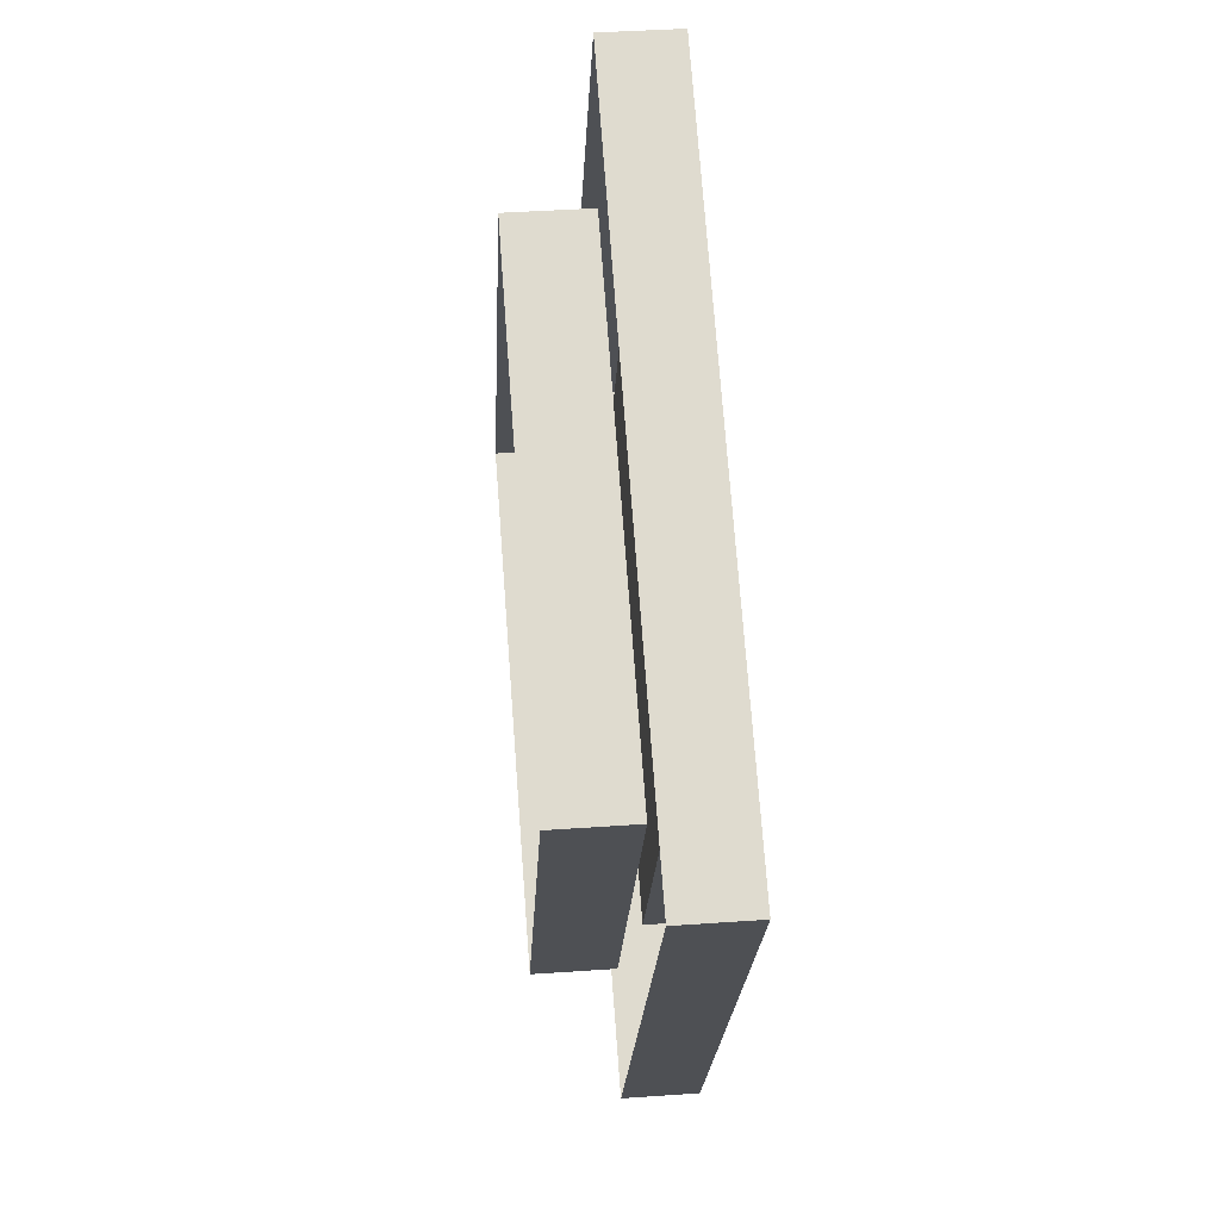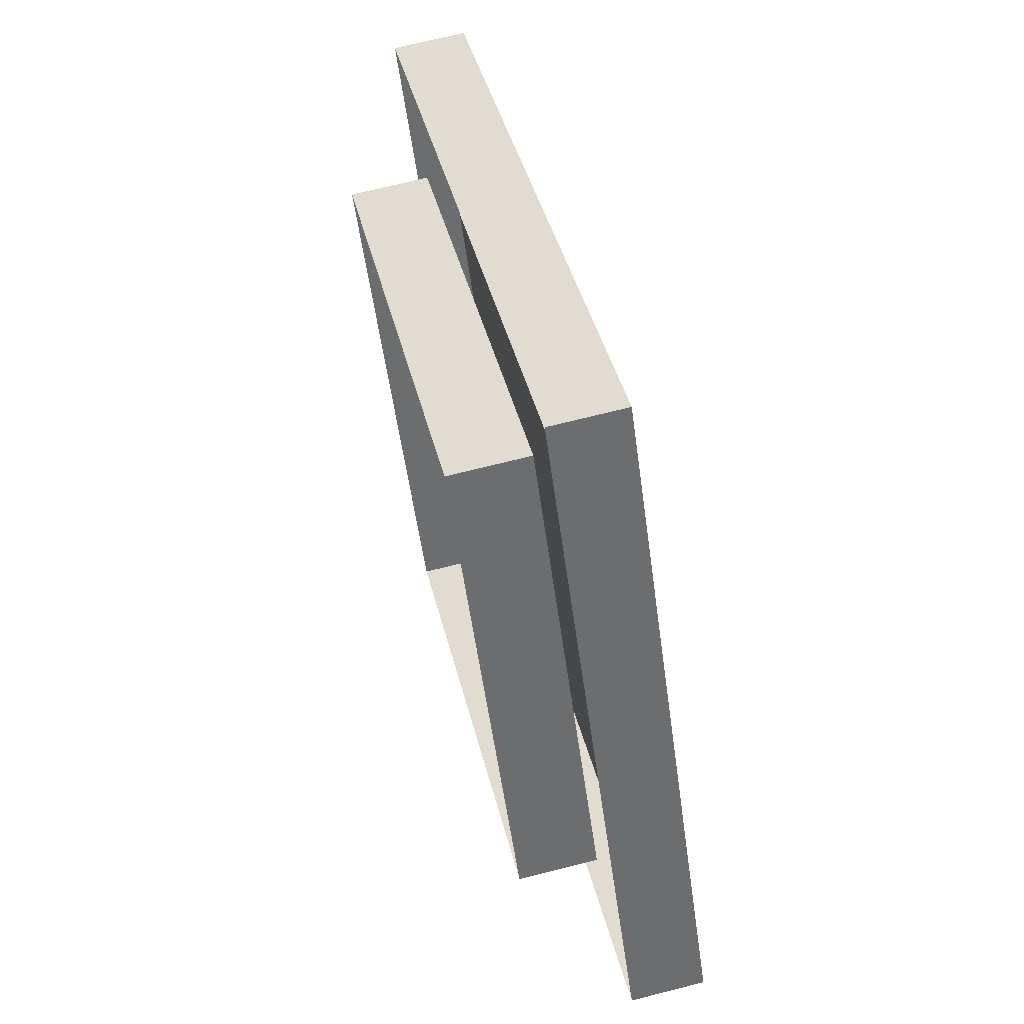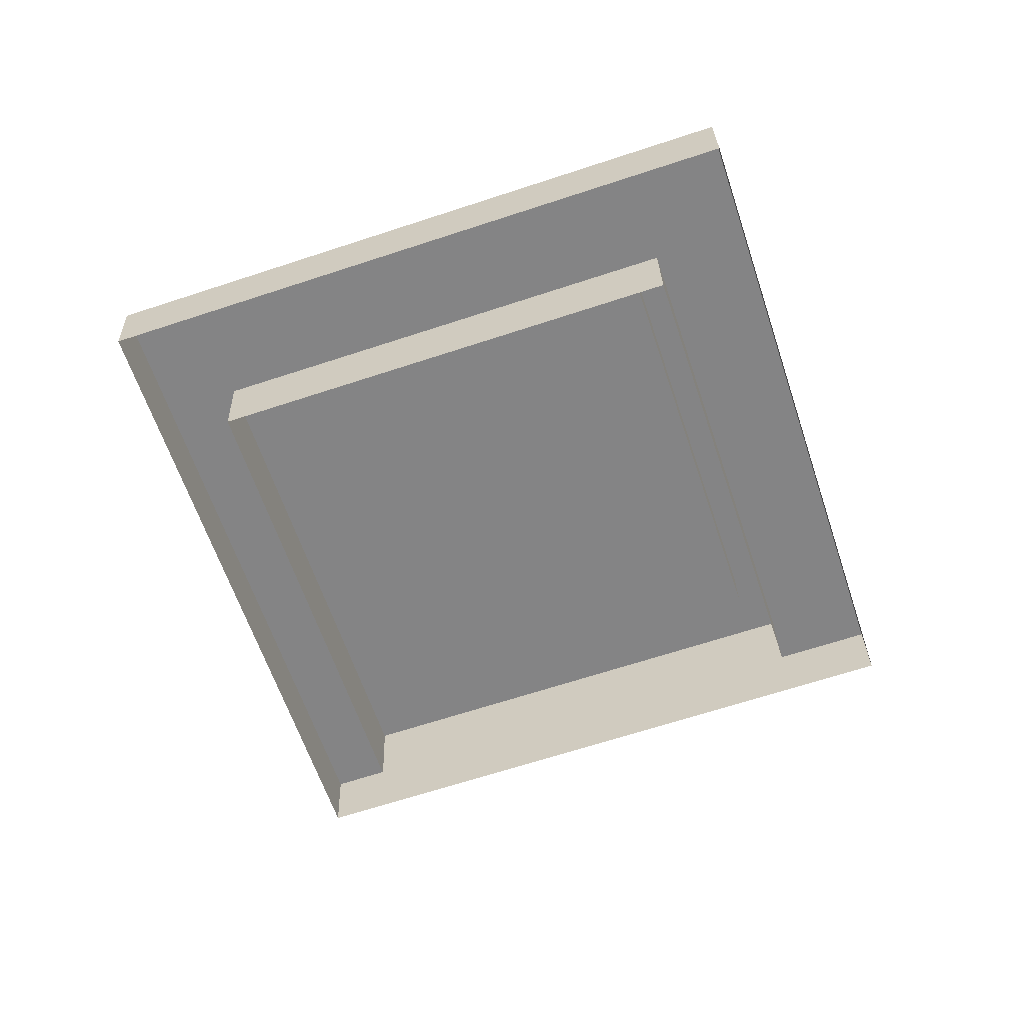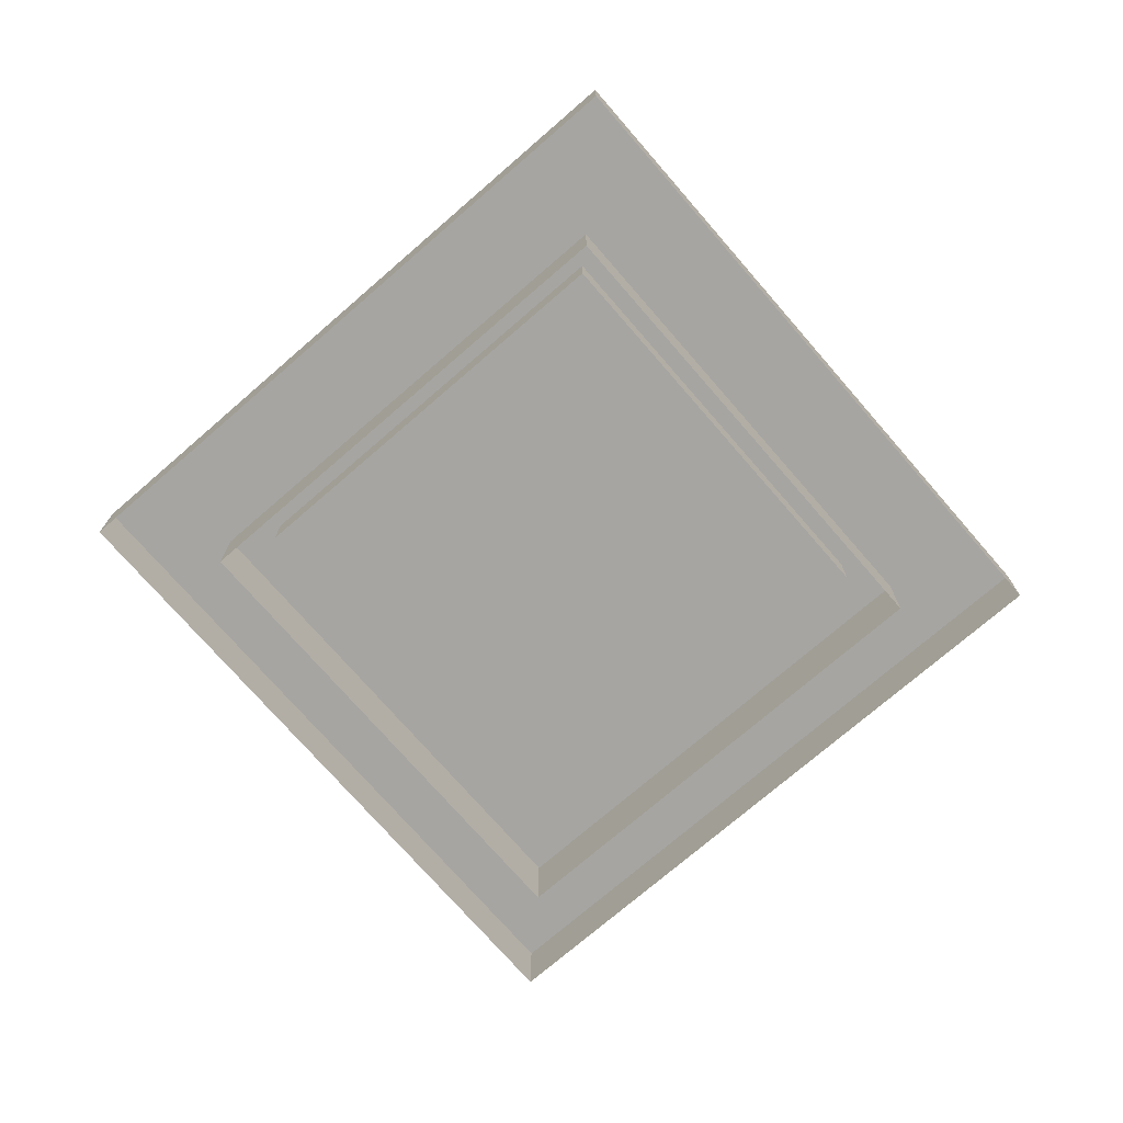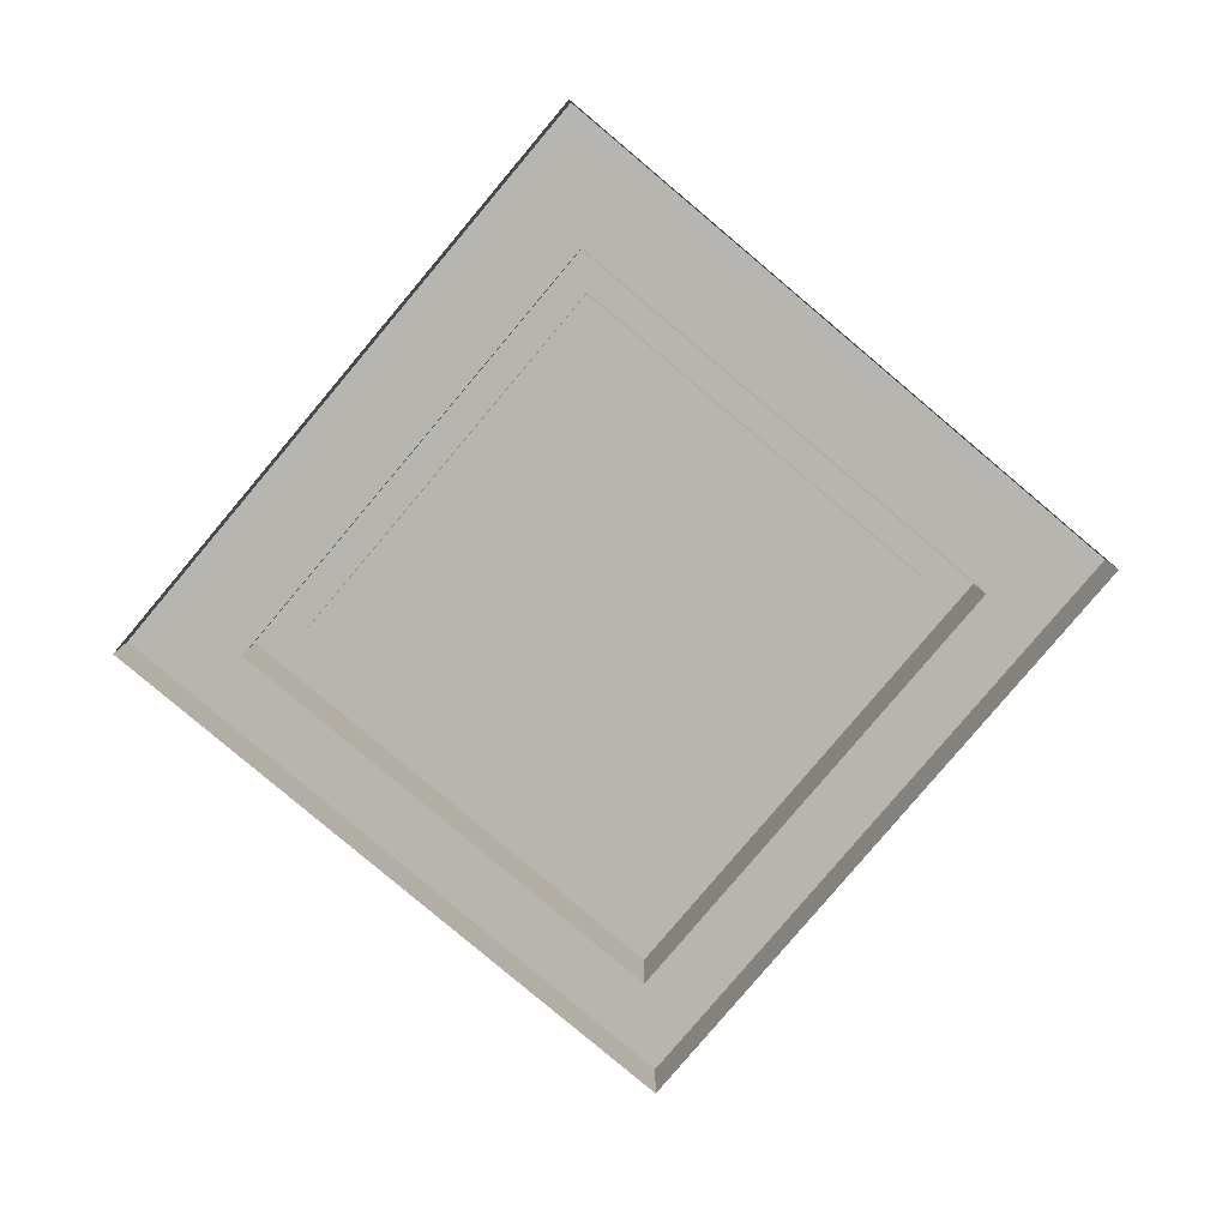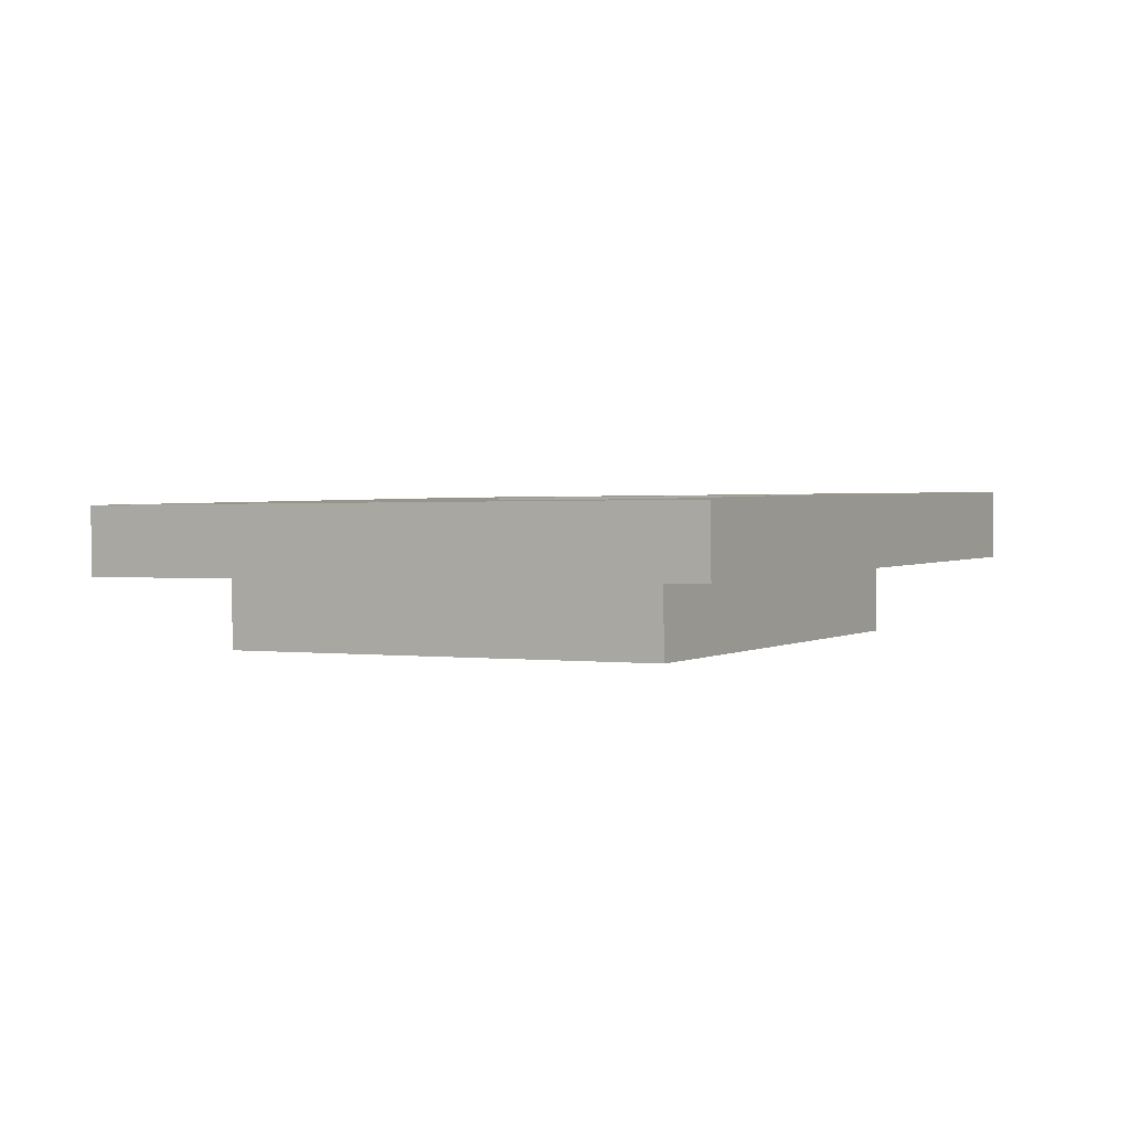
<metadata>
{"format":"obj","ext":"obj","renderer":"f3d","projection":"perspective","resolution":1024,"background":"white","views":[{"elev":0.0,"azim":-95.0,"up":"+Y"},{"elev":56.1,"azim":-105.3,"up":"+Y"},{"elev":-58.2,"azim":-0.9,"up":"+Z"},{"elev":-77.2,"azim":-158.2,"up":"+Z"},{"elev":-77.4,"azim":30.8,"up":"+Z"},{"elev":5.4,"azim":11.2,"up":"+Z"}]}
</metadata>
<code>
g NuclearCity_FinkHouse_breakable_objects_002
v 0.319 0.1522 -0.002129
v 0.3209 0.1478 -0.08034
v 0.1568 -0.3239 -0.05789
v 0.1549 -0.3196 0.02033
v 0.1568 -0.3239 -0.05789
v -0.3153 -0.1606 -0.07868
v -0.3173 -0.1563 -0.0004684
v 0.1549 -0.3196 0.02033
v -0.1512 0.3111 -0.1011
v -0.1531 0.3155 -0.02293
v -0.3173 -0.1563 -0.0004684
v -0.3153 -0.1606 -0.07868
v 0.3209 0.1478 -0.08034
v 0.319 0.1522 -0.002129
v -0.1531 0.3155 -0.02293
v -0.1512 0.3111 -0.1011
v -0.2159 0.4453 0.04076
v -0.1356 0.2799 0.05202
v -0.2793 -0.1329 0.07167
v -0.445 -0.2133 0.07211
v 0.1338 -0.2758 0.08987
v 0.4432 0.2173 0.06979
v 0.2775 0.137 0.07022
v 0.2141 -0.4412 0.1011
v 0.4432 0.2173 0.06979
v 0.445 0.2133 -0.002458
v 0.2159 -0.4453 0.02889
v 0.2141 -0.4412 0.1011
v 0.2159 -0.4453 0.02889
v -0.4432 -0.2173 -0.0001392
v -0.445 -0.2133 0.07211
v 0.2141 -0.4412 0.1011
v -0.445 -0.2133 0.07211
v -0.4432 -0.2173 -0.0001392
v -0.2141 0.4412 -0.03149
v -0.2159 0.4453 0.04076
v 0.4432 0.2173 0.06979
v -0.2159 0.4453 0.04076
v -0.2141 0.4412 -0.03149
v 0.445 0.2133 -0.002458
v 0.2787 0.1342 0.02116
v 0.2775 0.137 0.07022
v 0.1338 -0.2758 0.08987
v 0.1351 -0.2786 0.04081
v 0.2775 0.137 0.07022
v 0.2787 0.1342 0.02116
v -0.1344 0.2771 0.002968
v -0.1356 0.2799 0.05202
v -0.1356 0.2799 0.05202
v -0.1344 0.2771 0.002968
v -0.2781 -0.1357 0.02262
v -0.2793 -0.1329 0.07167
v 0.1351 -0.2786 0.04081
v 0.1338 -0.2758 0.08987
v -0.2793 -0.1329 0.07167
v -0.2781 -0.1357 0.02262
v 0.1351 -0.2786 0.04081
v -0.2781 -0.1357 0.02262
v -0.1344 0.2771 0.002968
v 0.2787 0.1342 0.02116
g NuclearCity_FinkHouse_breakable_objects_002_0
f 3 2 1
f 4 3 1
f 7 6 5
f 8 7 5
f 11 10 9
f 12 11 9
f 15 14 13
f 16 15 13
f 19 18 17
f 20 19 17
f 21 19 20
f 17 18 22
f 18 23 22
f 23 21 24
f 22 23 24
f 24 21 20
f 27 26 25
f 28 27 25
f 31 30 29
f 32 31 29
f 35 34 33
f 36 35 33
f 39 38 37
f 40 39 37
f 43 42 41
f 44 43 41
f 47 46 45
f 48 47 45
f 51 50 49
f 52 51 49
f 55 54 53
f 56 55 53
f 59 58 57
f 60 59 57

</code>
